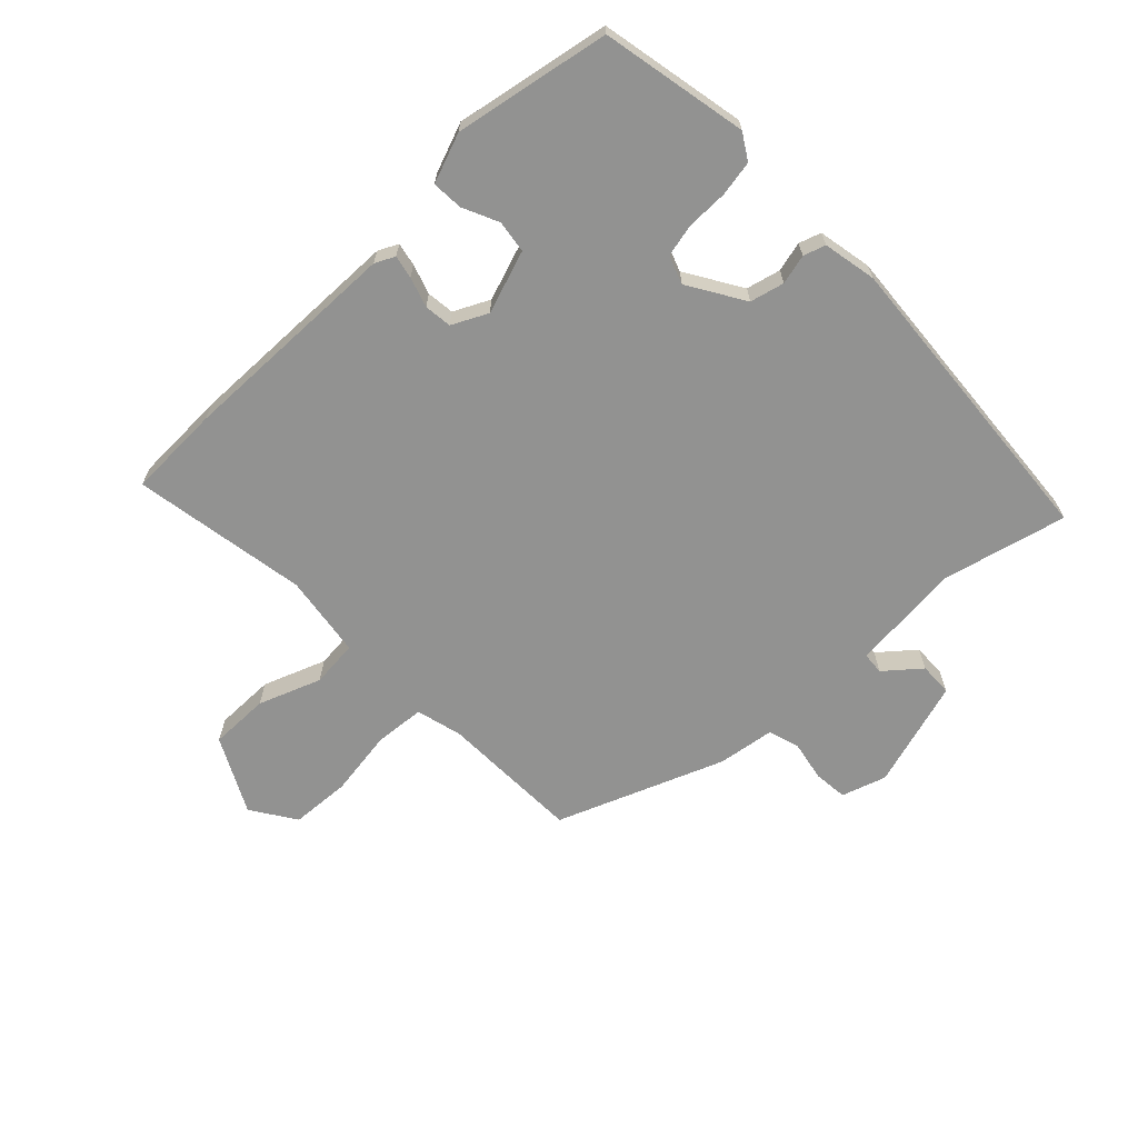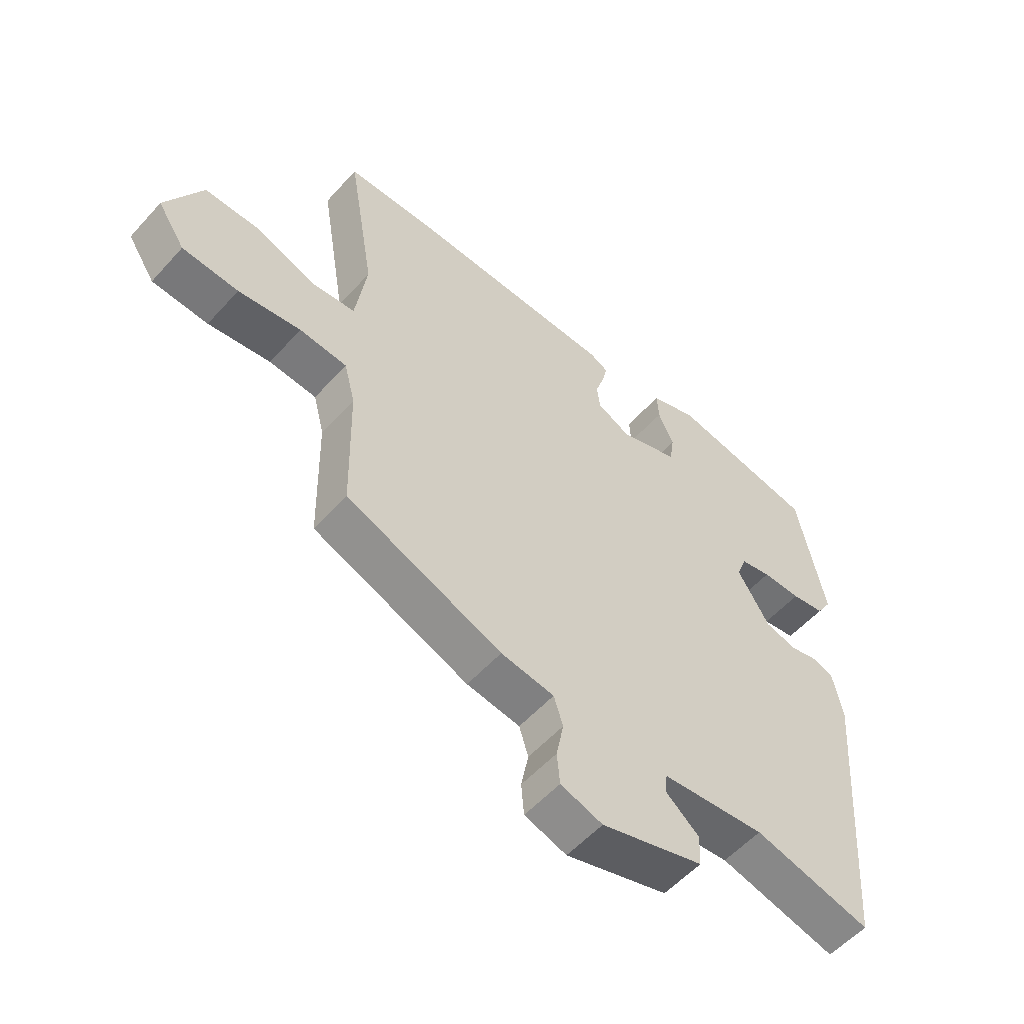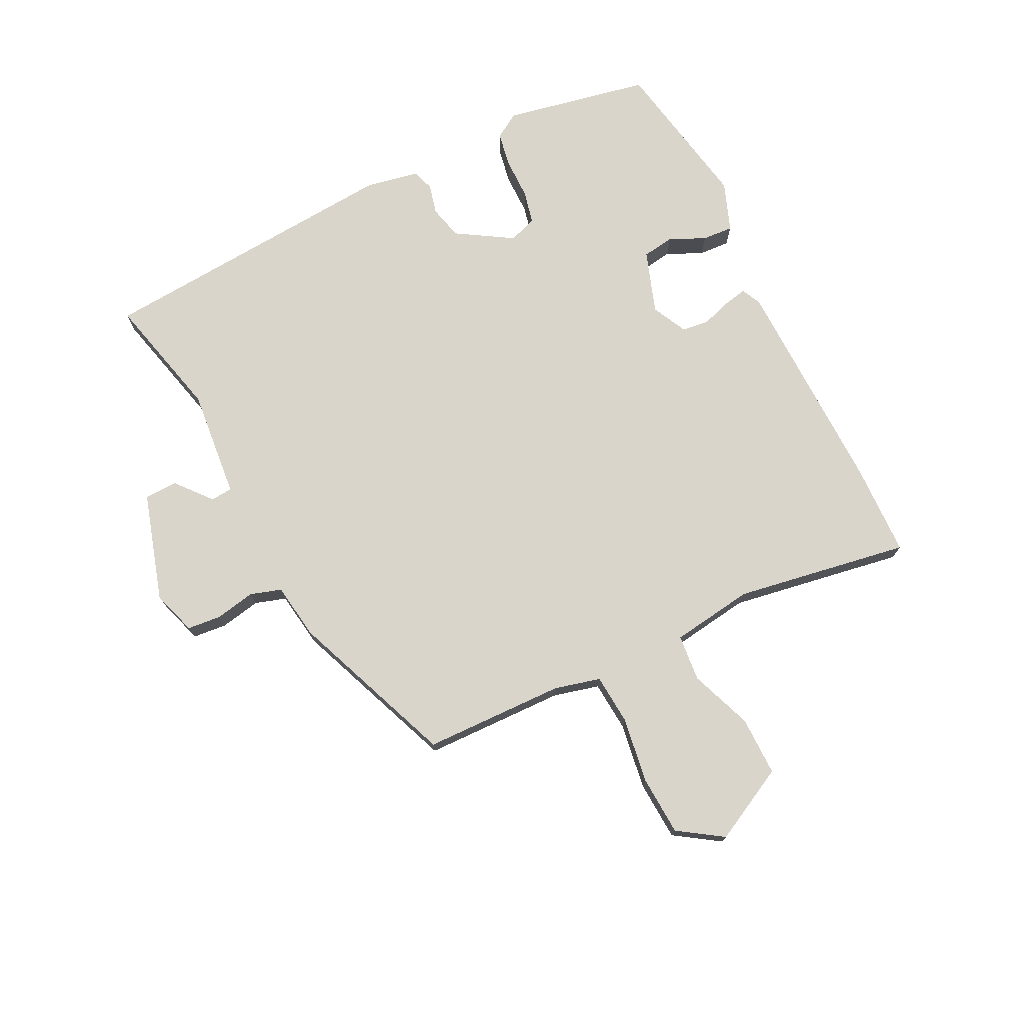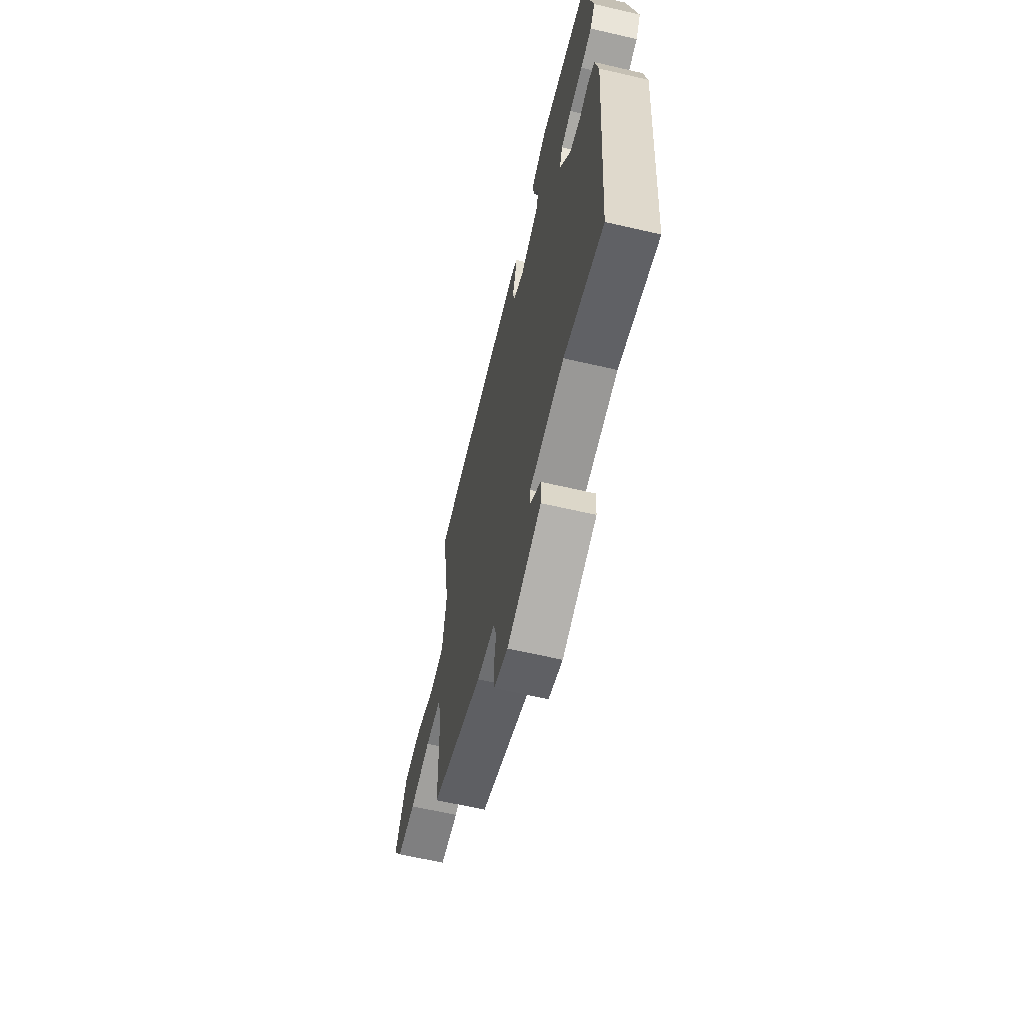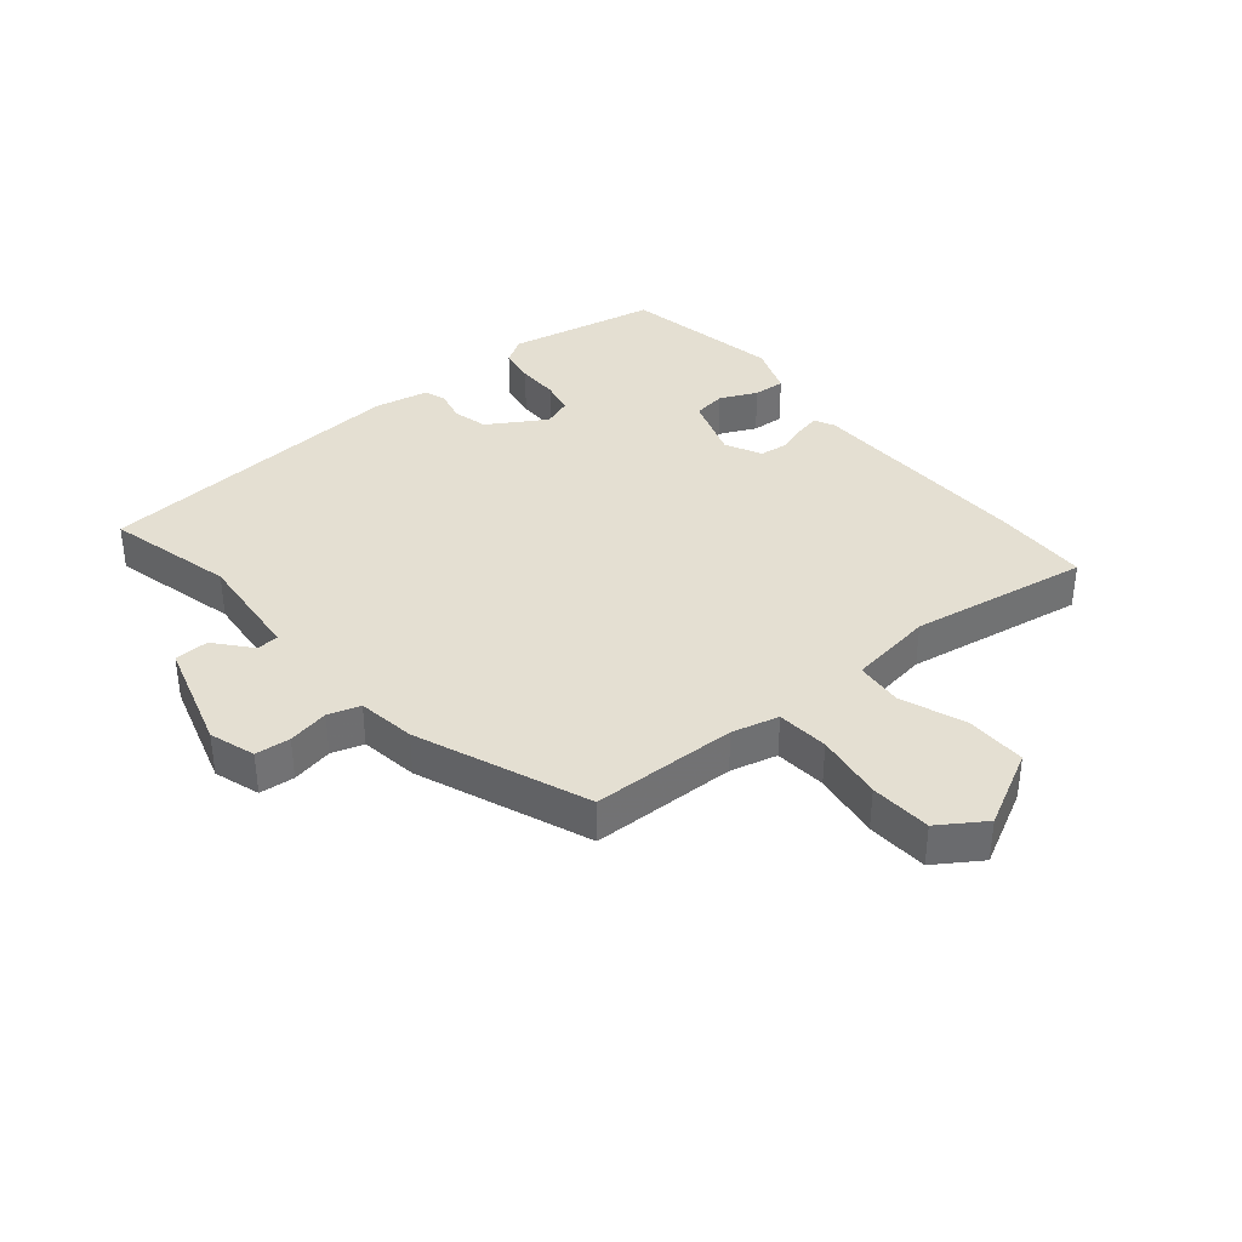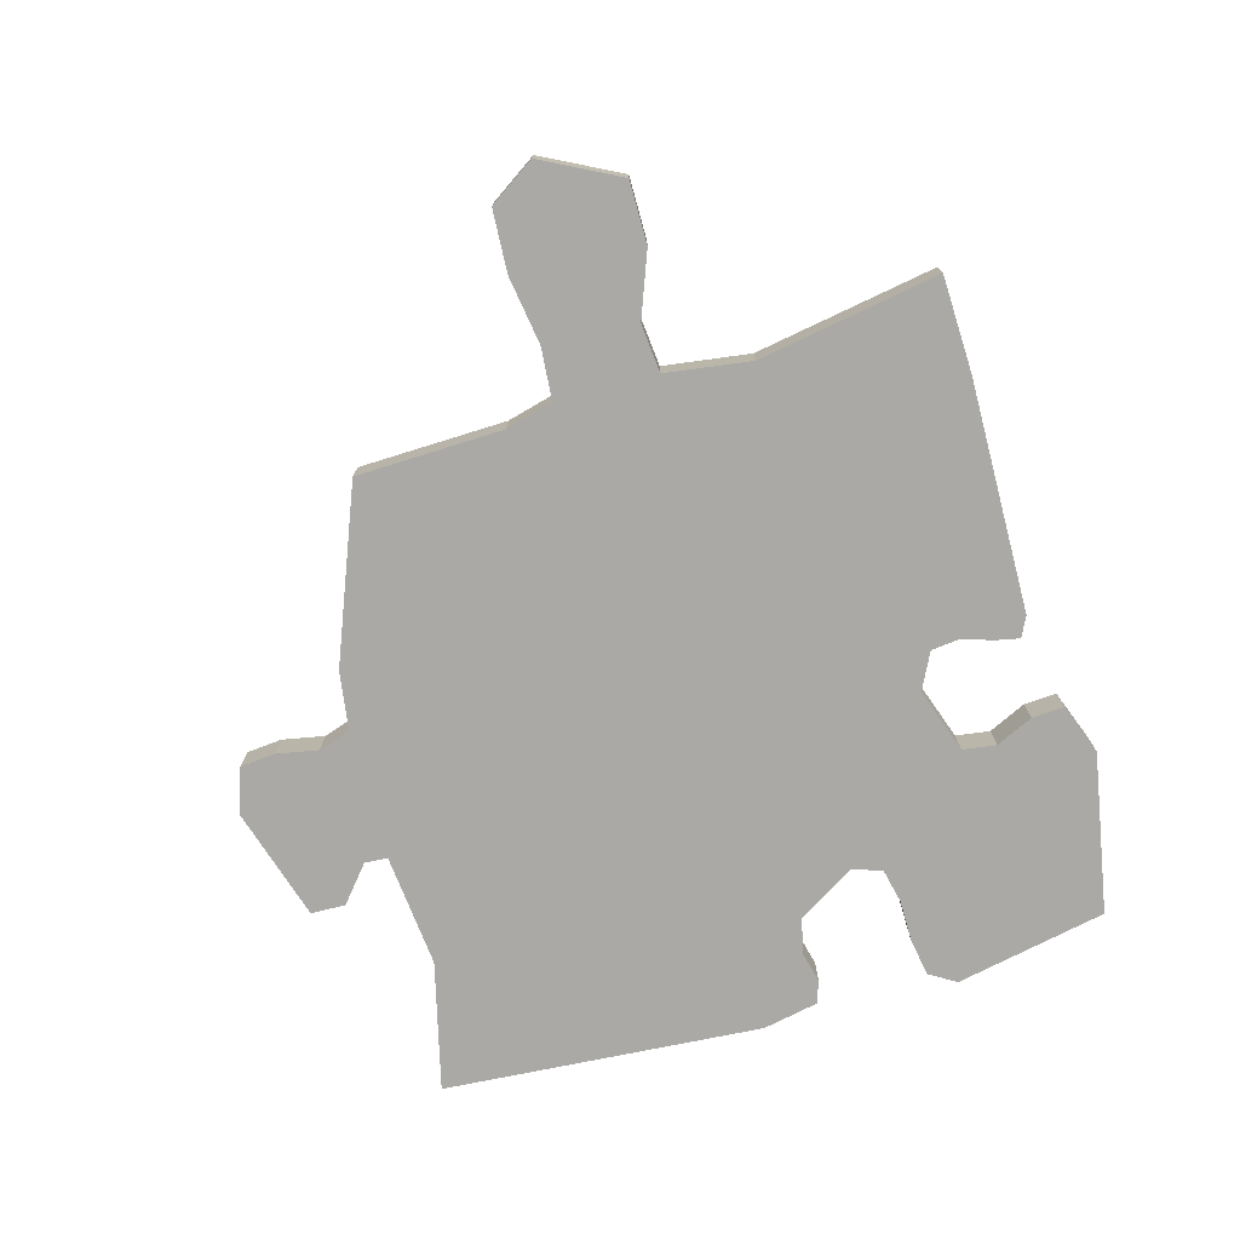
<metadata>
{"format":"obj","ext":"obj","renderer":"f3d","projection":"perspective","resolution":1024,"background":"white","views":[{"elev":-66.2,"azim":44.1,"up":"+Y"},{"elev":-55.5,"azim":-41.2,"up":"+Z"},{"elev":74.5,"azim":-116.2,"up":"+Y"},{"elev":-63.2,"azim":76.8,"up":"+Z"},{"elev":37.0,"azim":-129.7,"up":"+Y"},{"elev":-75.3,"azim":-73.9,"up":"+Y"}]}
</metadata>
<code>
v 0.498 0.07 -0.552
v 0.294 0.07 -0.501
v 0.114 0.07 -0.518
v 0.111 0.07 -0.554
v 0.168 0.07 -0.602
v 0.166 0.07 -0.657
v -0.012 0.07 -0.71
v -0.085 0.07 -0.686
v -0.09 0.07 -0.63
v -0.077 0.07 -0.564
v -0.093 0.07 -0.513
v -0.186 0.07 -0.499
v -0.458 0.07 -0.391
v -0.463 0.07 -0.158
v -0.482 0.07 -0.083
v -0.565 0.07 -0.076
v -0.674 0.07 -0.092
v -0.772 0.07 -0.086
v -0.82 0.07 -0.013
v -0.756 0.07 0.11
v -0.658 0.07 0.109
v -0.556 0.07 0.07
v -0.479 0.07 0.077
v -0.459 0.07 0.213
v -0.506 0.07 0.5
v -0.354 0.07 0.504
v 0.013 0.07 0.495
v 0.045 0.07 0.479
v 0.037 0.07 0.441
v 0.021 0.07 0.392
v 0.026 0.07 0.347
v 0.084 0.07 0.318
v 0.187 0.07 0.353
v 0.195 0.07 0.406
v 0.168 0.07 0.465
v 0.165 0.07 0.516
v 0.246 0.07 0.546
v 0.5 0.07 0.498
v 0.547 0.07 0.258
v 0.521 0.07 0.216
v 0.463 0.07 0.206
v 0.395 0.07 0.206
v 0.341 0.07 0.194
v 0.324 0.07 0.148
v 0.38 0.07 0.056
v 0.436 0.07 0.042
v 0.485 0.07 0.054
v 0.521 0.07 0.042
v 0.538 0.07 -0.046
v 0.498 0 -0.552
v 0.294 0 -0.501
v 0.114 0 -0.518
v 0.111 0 -0.554
v 0.168 0 -0.602
v 0.166 0 -0.657
v -0.012 0 -0.71
v -0.085 0 -0.686
v -0.09 0 -0.63
v -0.077 0 -0.564
v -0.093 0 -0.513
v -0.186 0 -0.499
v -0.458 0 -0.391
v -0.463 0 -0.158
v -0.482 0 -0.083
v -0.565 0 -0.076
v -0.674 0 -0.092
v -0.772 0 -0.086
v -0.82 0 -0.013
v -0.756 0 0.11
v -0.658 0 0.109
v -0.556 0 0.07
v -0.479 0 0.077
v -0.459 0 0.213
v -0.506 0 0.5
v -0.354 0 0.504
v 0.013 0 0.495
v 0.045 0 0.479
v 0.037 0 0.441
v 0.021 0 0.392
v 0.026 0 0.347
v 0.084 0 0.318
v 0.187 0 0.353
v 0.195 0 0.406
v 0.168 0 0.465
v 0.165 0 0.516
v 0.246 0 0.546
v 0.5 0 0.498
v 0.547 0 0.258
v 0.521 0 0.216
v 0.463 0 0.206
v 0.395 0 0.206
v 0.341 0 0.194
v 0.324 0 0.148
v 0.38 0 0.056
v 0.436 0 0.042
v 0.485 0 0.054
v 0.521 0 0.042
v 0.538 0 -0.046
f 46 47 48 49
f 45 46 49 1
f 44 45 1 2
f 39 40 41 42
f 39 42 43
f 38 39 43
f 37 38 43
f 34 35 36 37
f 33 34 37 43
f 32 33 43 44
f 27 28 29 30
f 25 26 27 30
f 24 25 30 31
f 23 24 31 32
f 19 20 21 22
f 19 22 23
f 16 17 18 19
f 15 16 19 23
f 14 15 23 32
f 11 12 13 14
f 7 8 9 10
f 7 10 11
f 4 5 6 7
f 3 4 7 11
f 11 14 32 44
f 2 3 11 44
f 98 97 96 95
f 50 98 95 94
f 51 50 94 93
f 91 90 89 88
f 92 91 88
f 92 88 87
f 92 87 86
f 86 85 84 83
f 92 86 83 82
f 93 92 82 81
f 79 78 77 76
f 79 76 75 74
f 80 79 74 73
f 81 80 73 72
f 71 70 69 68
f 72 71 68
f 68 67 66 65
f 72 68 65 64
f 81 72 64 63
f 63 62 61 60
f 59 58 57 56
f 60 59 56
f 56 55 54 53
f 60 56 53 52
f 93 81 63 60
f 93 60 52 51
f 1 50 51 2
f 2 51 52 3
f 3 52 53 4
f 4 53 54 5
f 5 54 55 6
f 6 55 56 7
f 7 56 57 8
f 8 57 58 9
f 9 58 59 10
f 10 59 60 11
f 11 60 61 12
f 12 61 62 13
f 13 62 63 14
f 14 63 64 15
f 15 64 65 16
f 16 65 66 17
f 17 66 67 18
f 18 67 68 19
f 19 68 69 20
f 20 69 70 21
f 21 70 71 22
f 22 71 72 23
f 23 72 73 24
f 24 73 74 25
f 25 74 75 26
f 26 75 76 27
f 27 76 77 28
f 28 77 78 29
f 29 78 79 30
f 30 79 80 31
f 31 80 81 32
f 32 81 82 33
f 33 82 83 34
f 34 83 84 35
f 35 84 85 36
f 36 85 86 37
f 37 86 87 38
f 38 87 88 39
f 39 88 89 40
f 40 89 90 41
f 41 90 91 42
f 42 91 92 43
f 43 92 93 44
f 44 93 94 45
f 45 94 95 46
f 46 95 96 47
f 47 96 97 48
f 48 97 98 49
f 49 98 50 1

</code>
